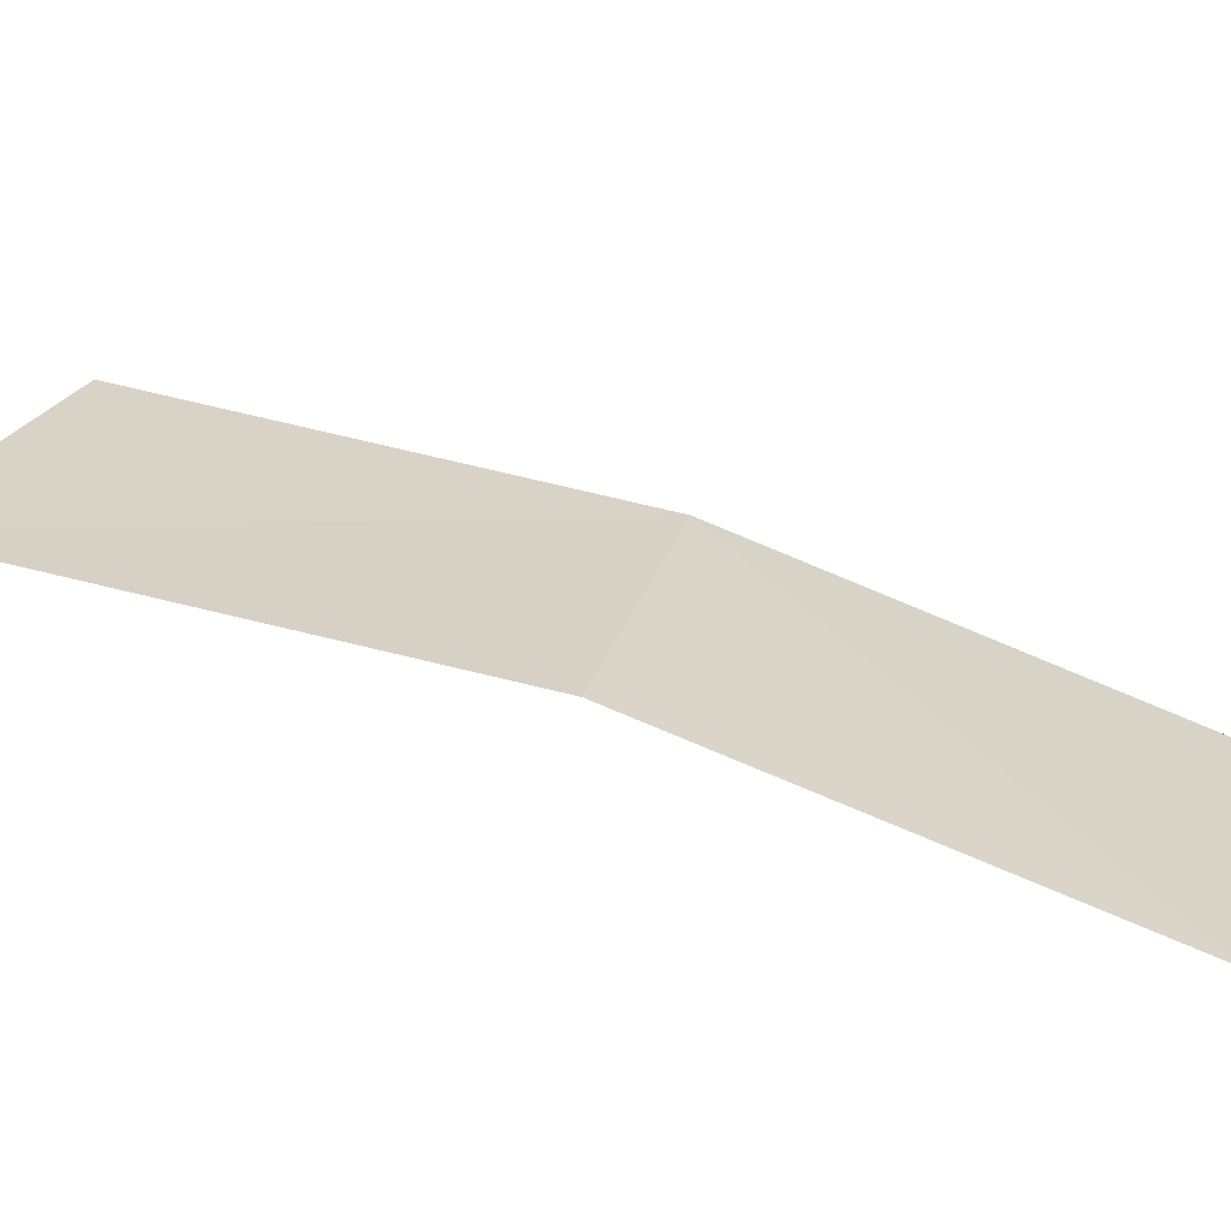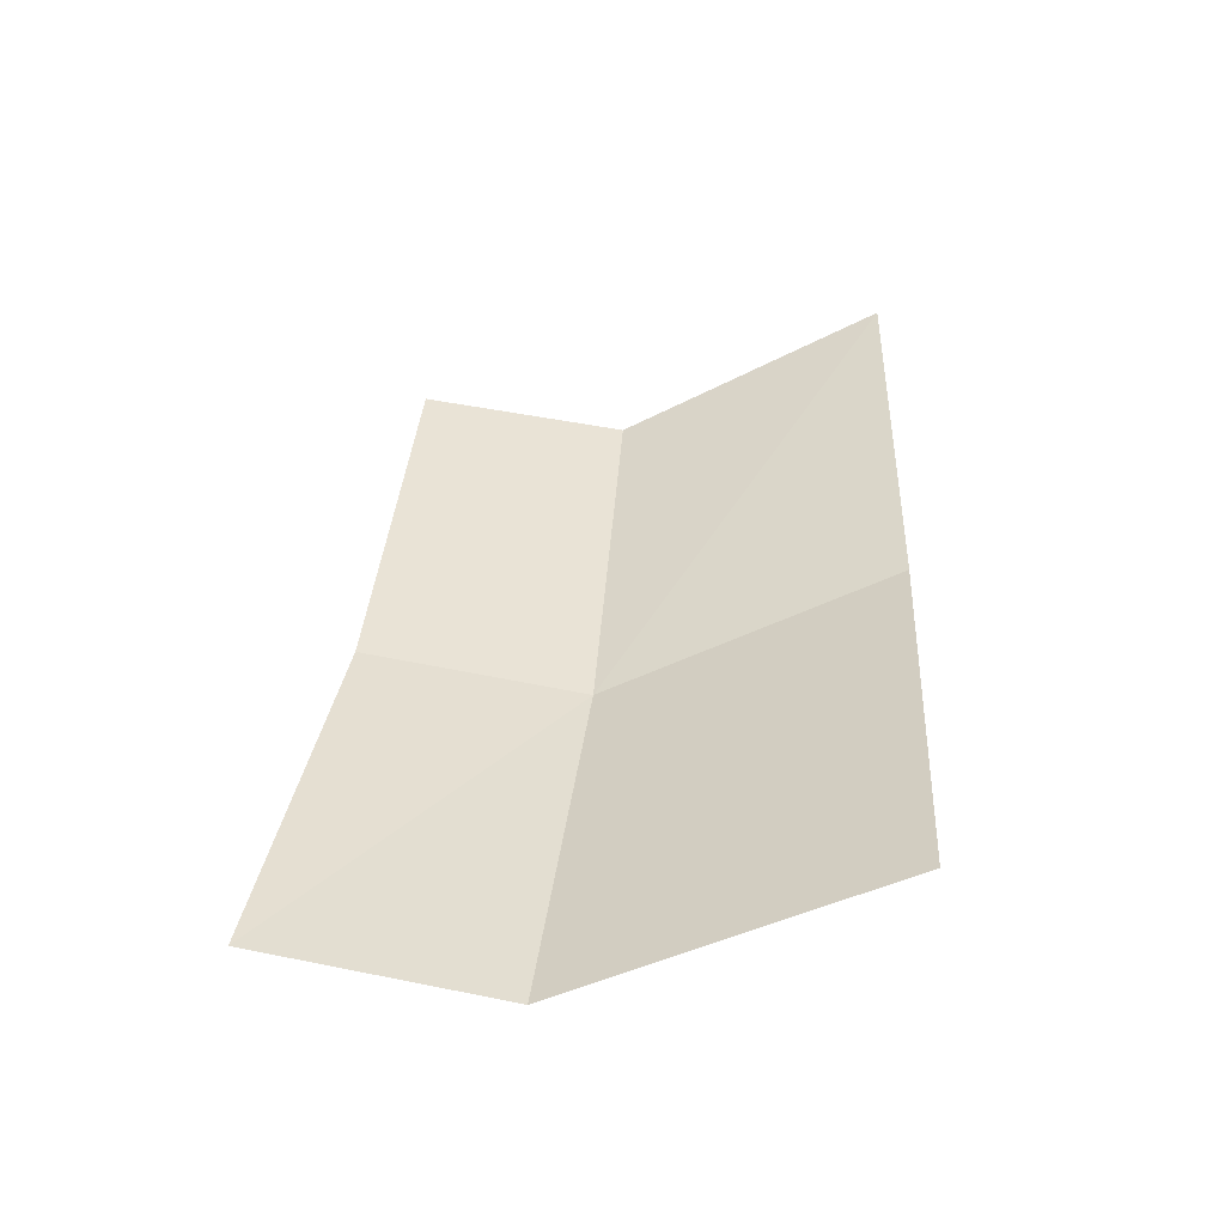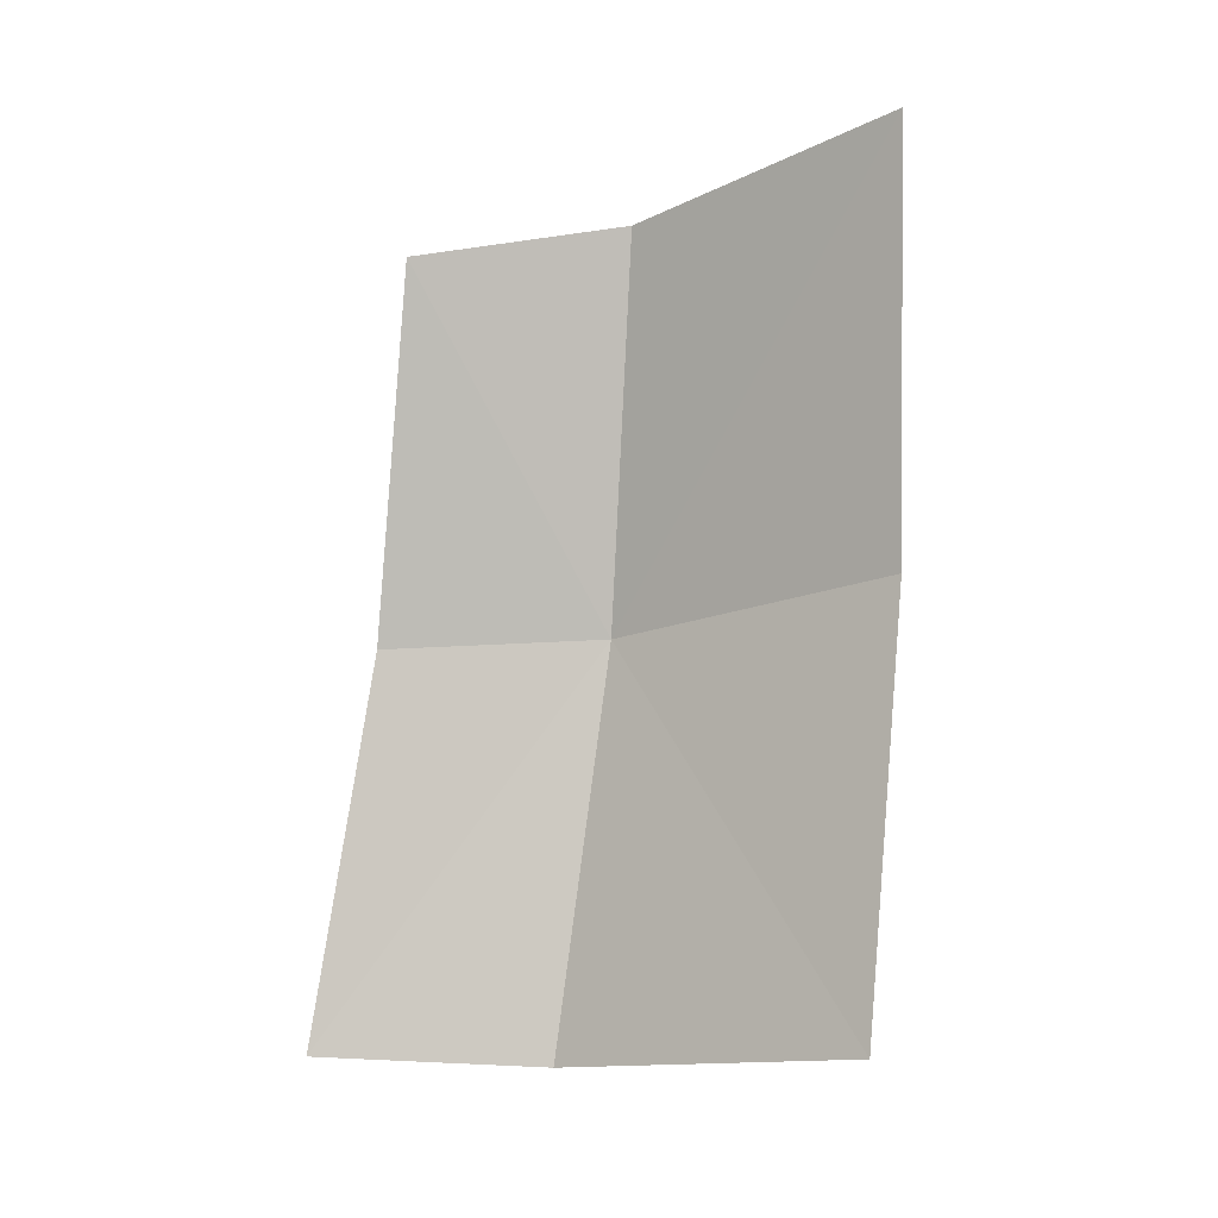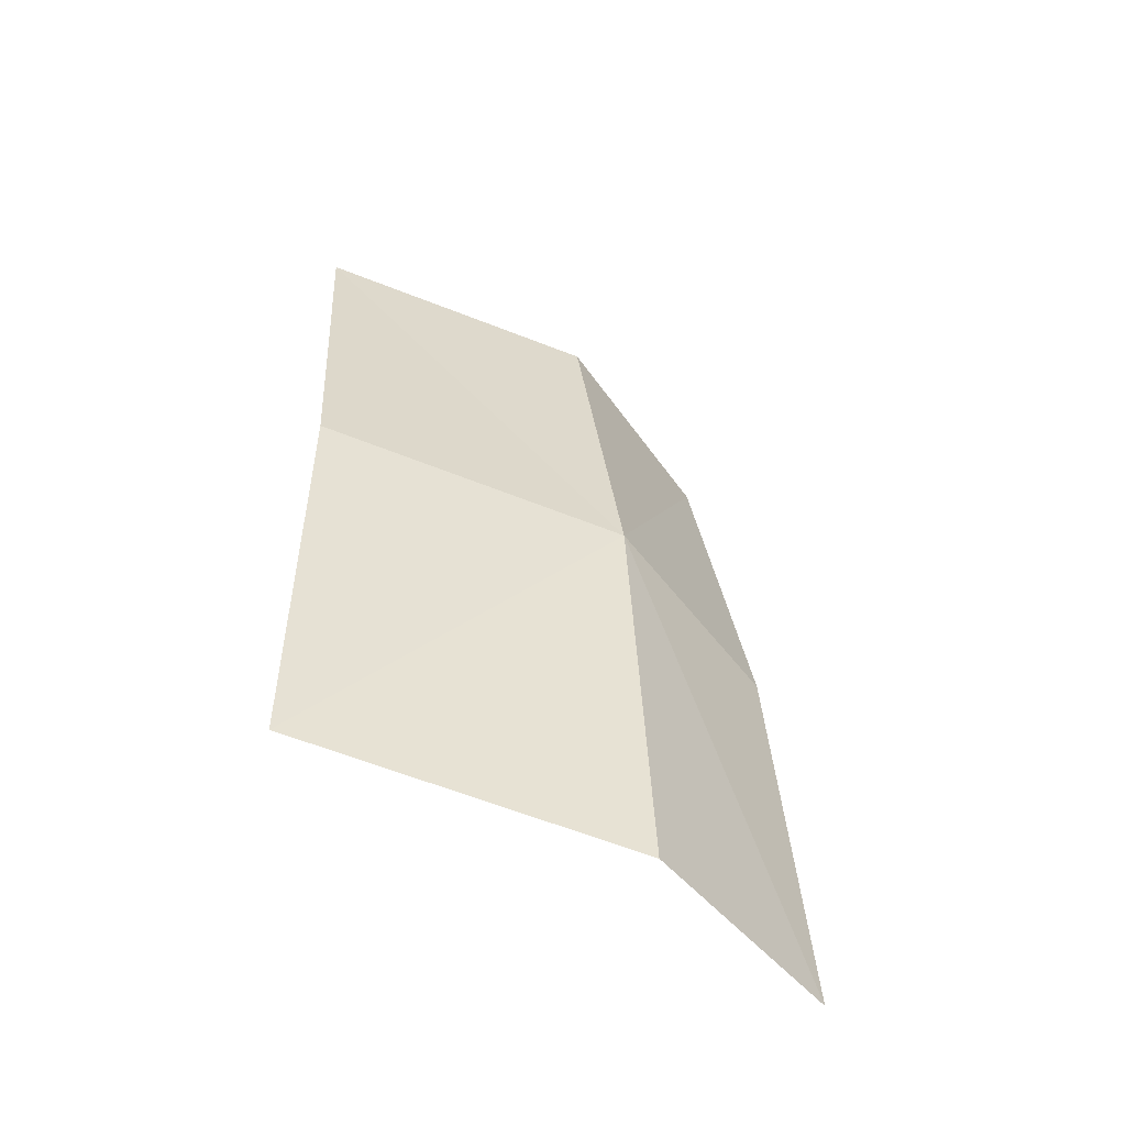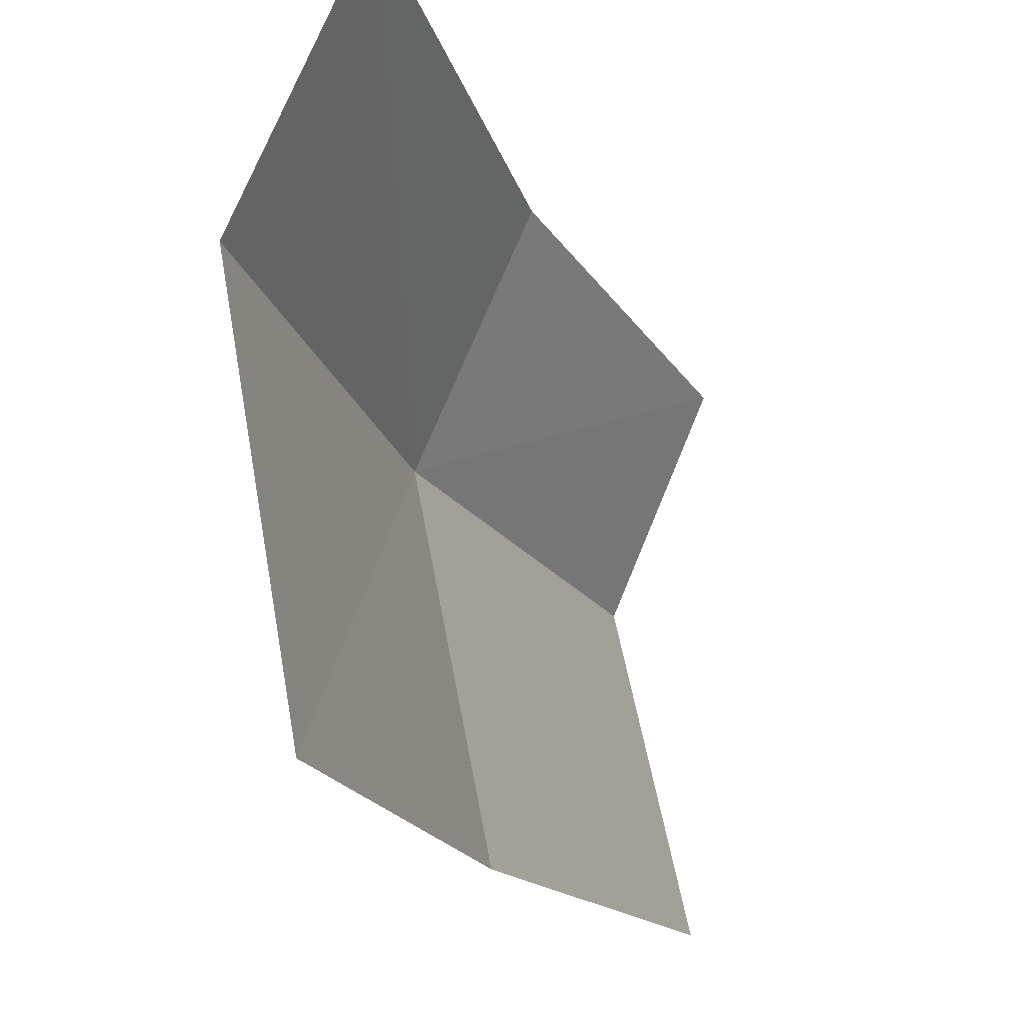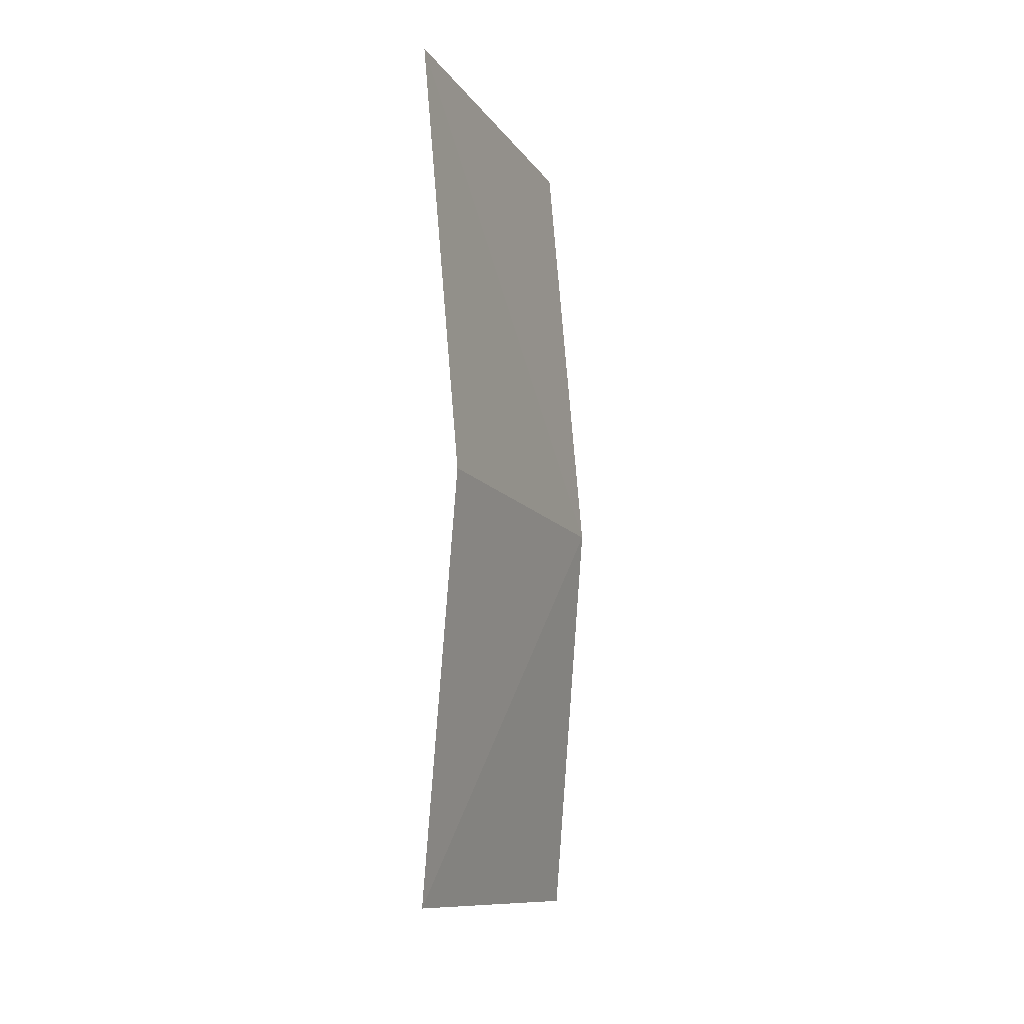
<metadata>
{"format":"obj","ext":"obj","renderer":"f3d","projection":"perspective","resolution":1024,"background":"white","views":[{"elev":-72.8,"azim":-108.6,"up":"+Z"},{"elev":-51.4,"azim":101.6,"up":"+Y"},{"elev":-1.0,"azim":116.4,"up":"+Y"},{"elev":-56.4,"azim":-114.8,"up":"+Y"},{"elev":-15.2,"azim":21.6,"up":"+Z"},{"elev":-2.6,"azim":-163.1,"up":"+Y"}]}
</metadata>
<code>
v -645.7 -337.3 -78.61
v -645.6 -337.1 -79.39
v -645.5 -338.2 -79.35
v -645.6 -338.3 -78.5
v -645.4 -338.3 -77.96
v -645.5 -337.3 -78.09
v -645.7 -336.3 -78.7
v -645.6 -336.1 -79.43
v -645.4 -336.4 -78.21
f 1 2 3
f 1 3 4
f 1 4 5
f 1 5 6
f 1 7 8
f 1 8 2
f 1 9 7
f 1 6 9

</code>
